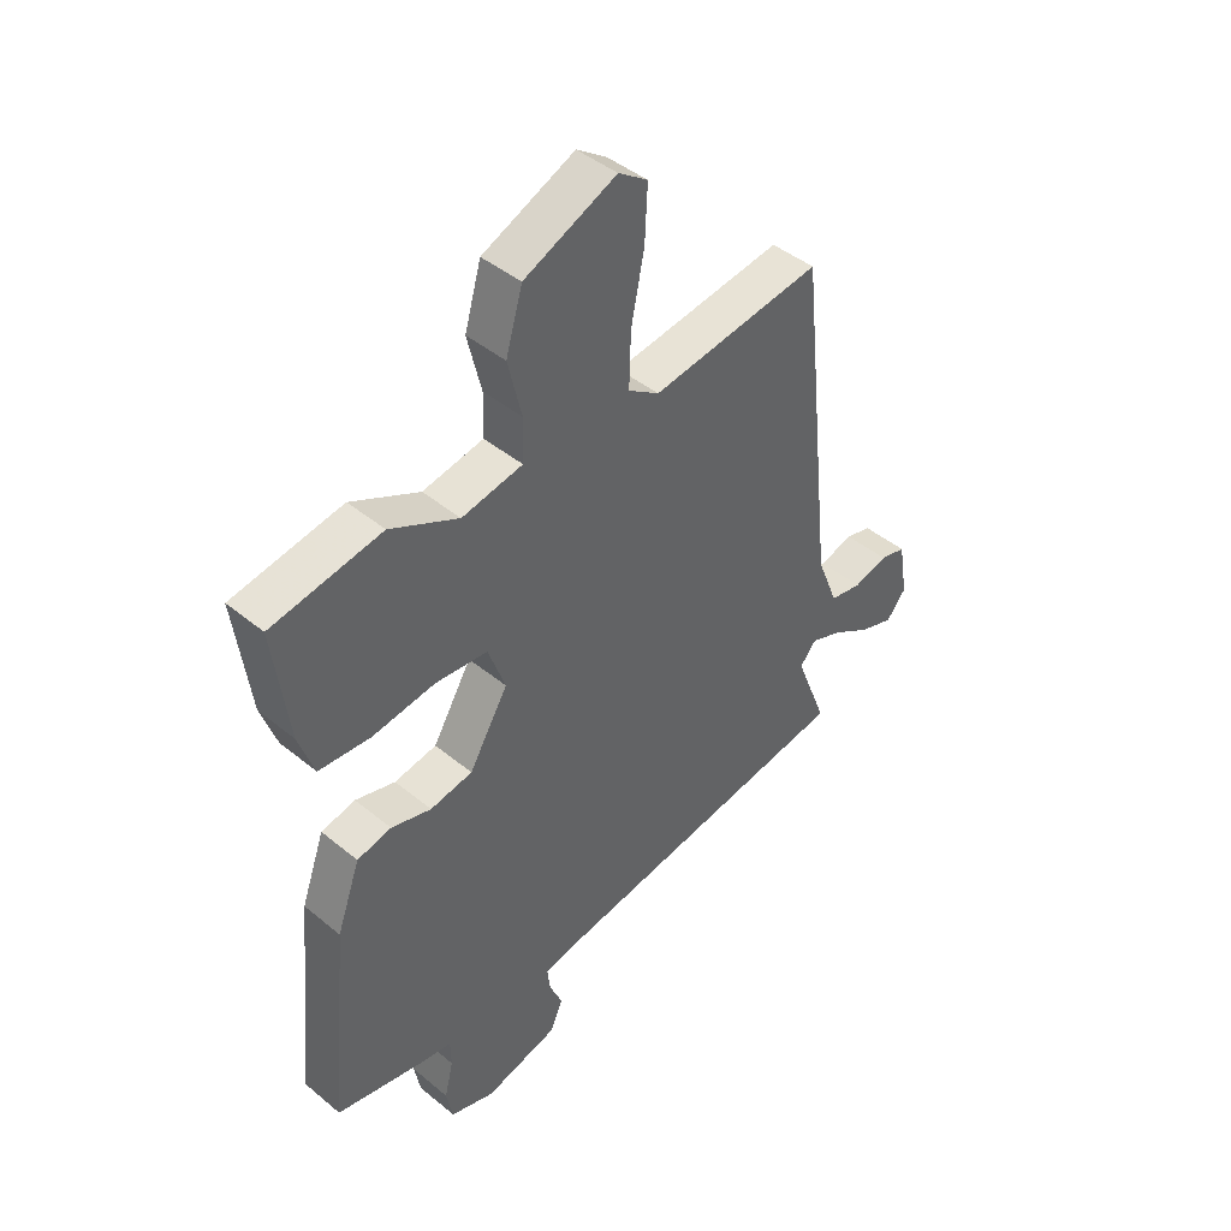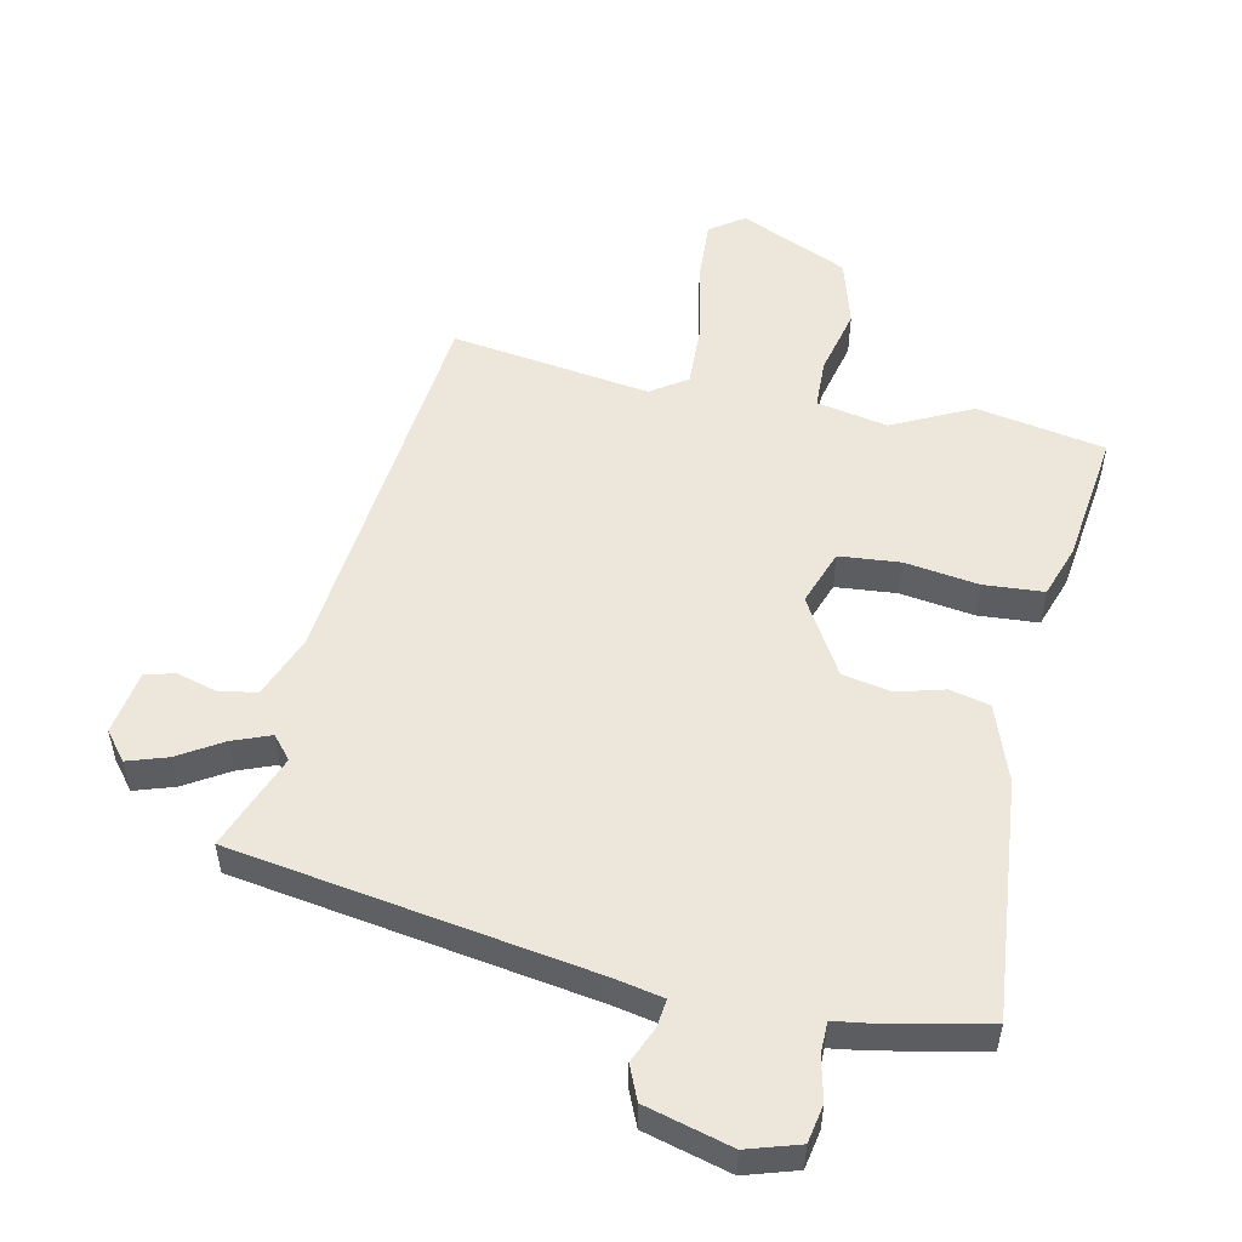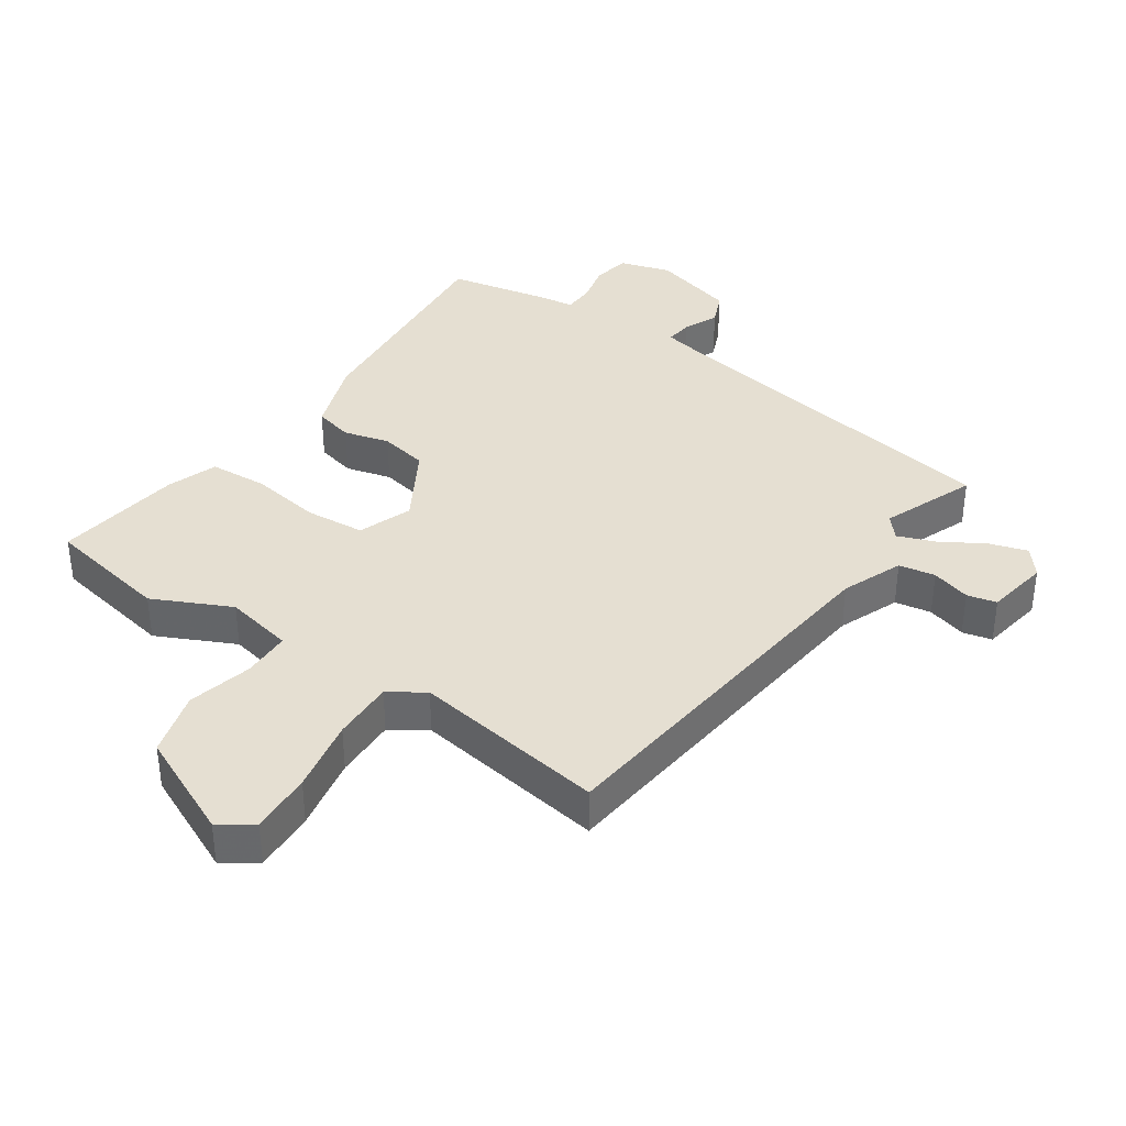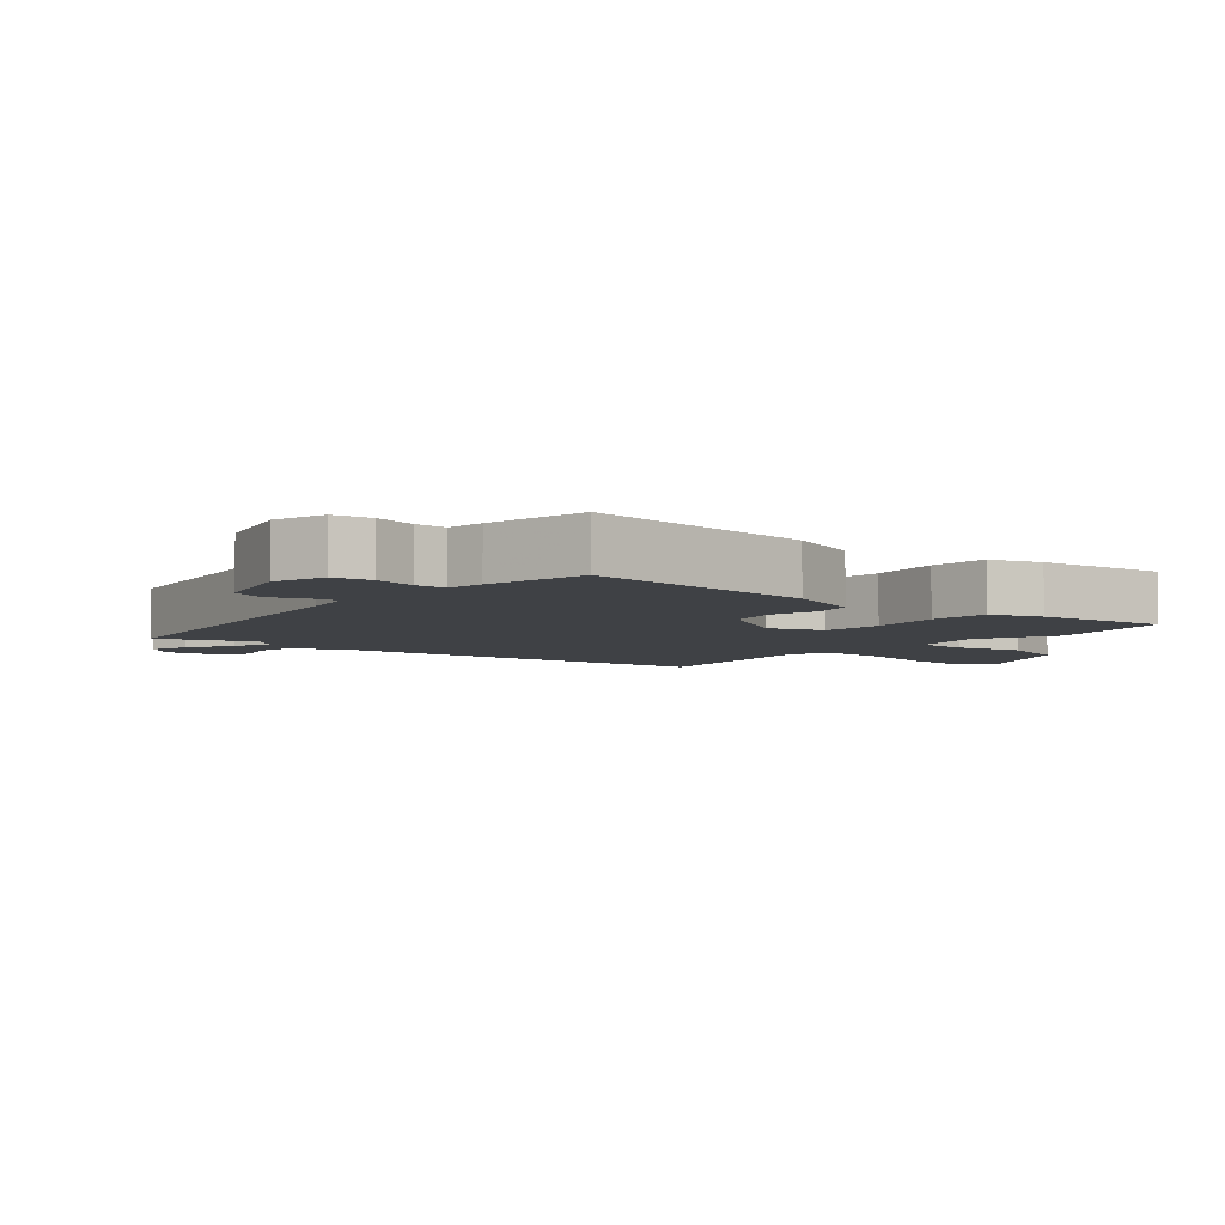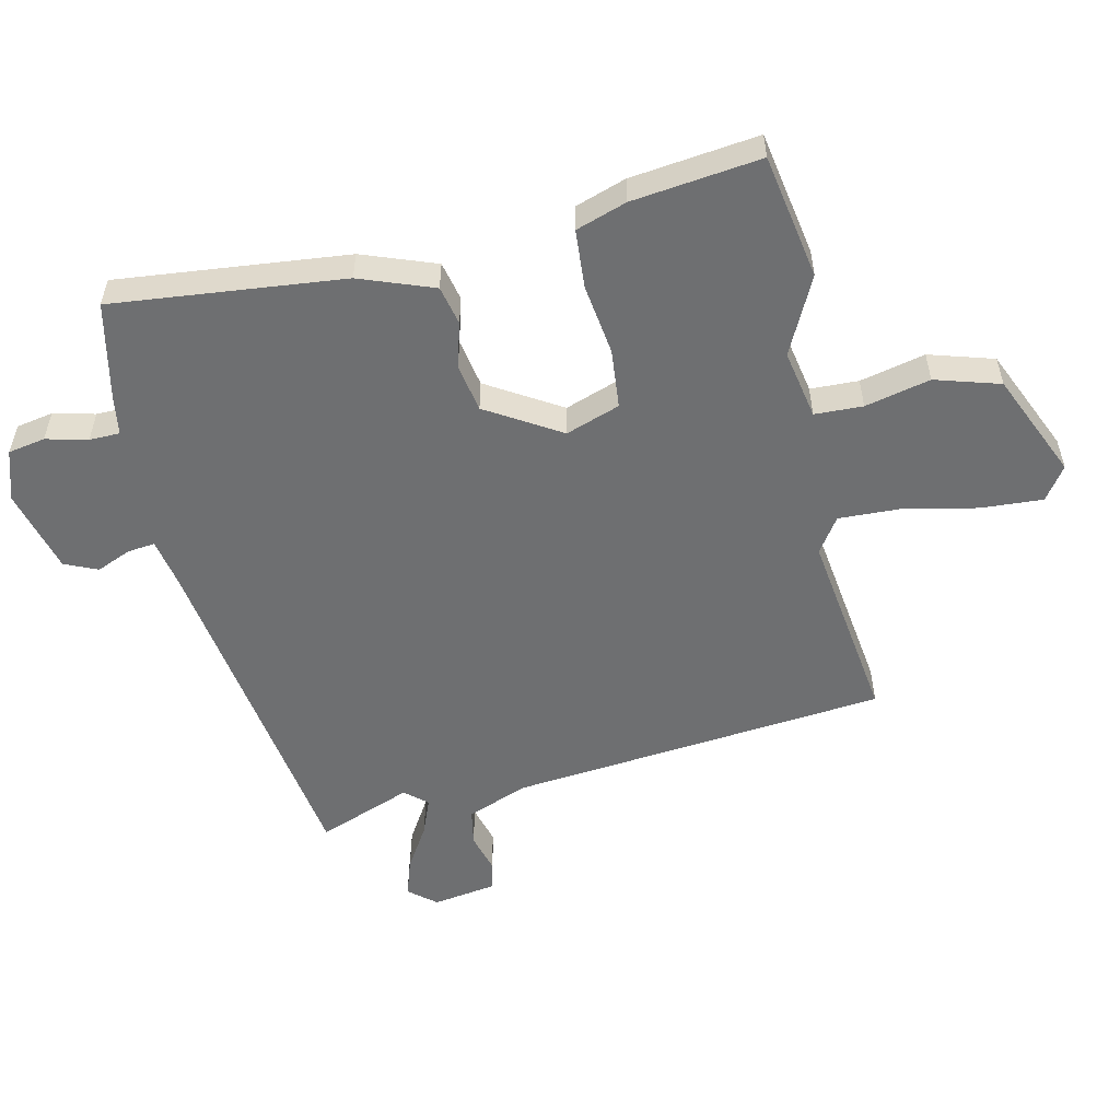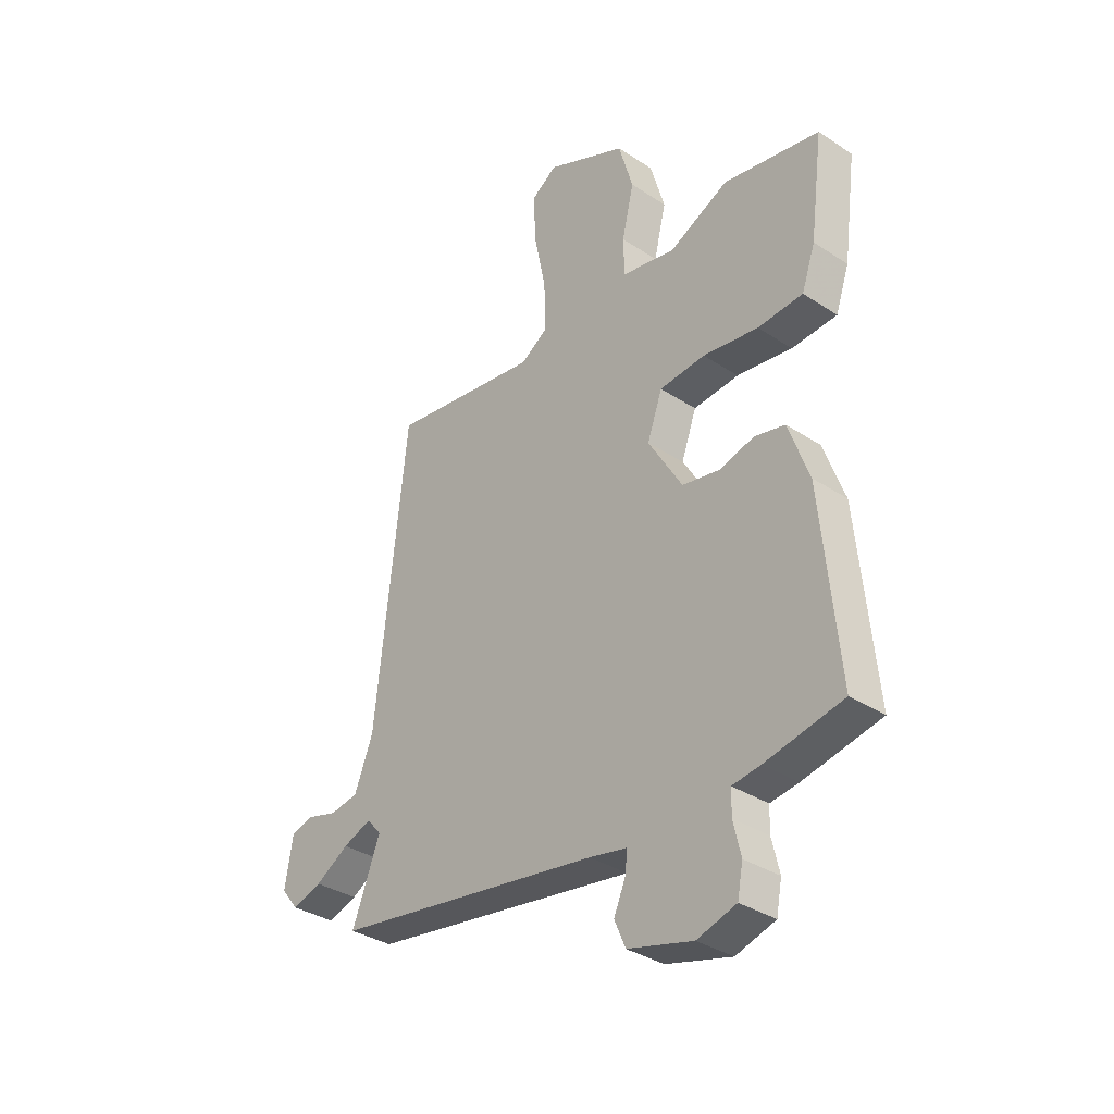
<metadata>
{"format":"obj","ext":"obj","renderer":"f3d","projection":"perspective","resolution":1024,"background":"white","views":[{"elev":43.6,"azim":-45.9,"up":"+Z"},{"elev":53.1,"azim":-168.0,"up":"+Y"},{"elev":37.4,"azim":34.7,"up":"+Y"},{"elev":-5.5,"azim":-130.3,"up":"+Y"},{"elev":-54.5,"azim":-77.8,"up":"+Y"},{"elev":-34.5,"azim":-131.4,"up":"+Z"}]}
</metadata>
<code>
v -0.506 0.07 -0.455
v -0.472 0.07 -0.099
v -0.431 0.07 0.015
v -0.371 0.07 0.029
v -0.301 0.07 0.01
v -0.227 0.07 0.024
v -0.159 0.07 0.138
v -0.189 0.07 0.221
v -0.28 0.07 0.229
v -0.39 0.07 0.213
v -0.48 0.07 0.219
v -0.507 0.07 0.297
v -0.533 0.07 0.494
v -0.341 0.07 0.529
v -0.222 0.07 0.471
v -0.116 0.07 0.492
v -0.114 0.07 0.566
v -0.138 0.07 0.666
v -0.109 0.07 0.766
v 0.052 0.07 0.838
v 0.103 0.07 0.803
v 0.098 0.07 0.708
v 0.075 0.07 0.594
v 0.072 0.07 0.499
v 0.126 0.07 0.463
v 0.424 0.07 0.506
v 0.486 0.07 -0.072
v 0.523 0.07 -0.166
v 0.579 0.07 -0.176
v 0.639 0.07 -0.159
v 0.684 0.07 -0.17
v 0.7 0.07 -0.267
v 0.666 0.07 -0.309
v 0.607 0.07 -0.29
v 0.541 0.07 -0.25
v 0.484 0.07 -0.228
v 0.455 0.07 -0.262
v 0.511 0.07 -0.406
v -0.023 0.07 -0.491
v -0.098 0.07 -0.506
v -0.093 0.07 -0.548
v -0.07 0.07 -0.601
v -0.092 0.07 -0.652
v -0.221 0.07 -0.687
v -0.299 0.07 -0.663
v -0.31 0.07 -0.606
v -0.295 0.07 -0.542
v -0.296 0.07 -0.495
v -0.352 0.07 -0.487
v -0.506 0 -0.455
v -0.472 0 -0.099
v -0.431 0 0.015
v -0.371 0 0.029
v -0.301 0 0.01
v -0.227 0 0.024
v -0.159 0 0.138
v -0.189 0 0.221
v -0.28 0 0.229
v -0.39 0 0.213
v -0.48 0 0.219
v -0.507 0 0.297
v -0.533 0 0.494
v -0.341 0 0.529
v -0.222 0 0.471
v -0.116 0 0.492
v -0.114 0 0.566
v -0.138 0 0.666
v -0.109 0 0.766
v 0.052 0 0.838
v 0.103 0 0.803
v 0.098 0 0.708
v 0.075 0 0.594
v 0.072 0 0.499
v 0.126 0 0.463
v 0.424 0 0.506
v 0.486 0 -0.072
v 0.523 0 -0.166
v 0.579 0 -0.176
v 0.639 0 -0.159
v 0.684 0 -0.17
v 0.7 0 -0.267
v 0.666 0 -0.309
v 0.607 0 -0.29
v 0.541 0 -0.25
v 0.484 0 -0.228
v 0.455 0 -0.262
v 0.511 0 -0.406
v -0.023 0 -0.491
v -0.098 0 -0.506
v -0.093 0 -0.548
v -0.07 0 -0.601
v -0.092 0 -0.652
v -0.221 0 -0.687
v -0.299 0 -0.663
v -0.31 0 -0.606
v -0.295 0 -0.542
v -0.296 0 -0.495
v -0.352 0 -0.487
f 48 49 1 2
f 44 45 46 47
f 44 47 48
f 41 42 43 44
f 40 41 44 48
f 39 40 48 2
f 37 38 39 2
f 32 33 34 35
f 32 35 36
f 29 30 31 32
f 28 29 32 36
f 27 28 36 37
f 25 26 27 37
f 20 21 22 23
f 20 23 24
f 17 18 19 20
f 16 17 20 24
f 15 16 24 25
f 13 14 15
f 12 13 15
f 9 10 11 12
f 8 9 12 15
f 7 8 15 25
f 2 3 4 5
f 2 5 6
f 37 2 6
f 6 7 25 37
f 51 50 98 97
f 96 95 94 93
f 97 96 93
f 93 92 91 90
f 97 93 90 89
f 51 97 89 88
f 51 88 87 86
f 84 83 82 81
f 85 84 81
f 81 80 79 78
f 85 81 78 77
f 86 85 77 76
f 86 76 75 74
f 72 71 70 69
f 73 72 69
f 69 68 67 66
f 73 69 66 65
f 74 73 65 64
f 64 63 62
f 64 62 61
f 61 60 59 58
f 64 61 58 57
f 74 64 57 56
f 54 53 52 51
f 55 54 51
f 55 51 86
f 86 74 56 55
f 1 50 51 2
f 2 51 52 3
f 3 52 53 4
f 4 53 54 5
f 5 54 55 6
f 6 55 56 7
f 7 56 57 8
f 8 57 58 9
f 9 58 59 10
f 10 59 60 11
f 11 60 61 12
f 12 61 62 13
f 13 62 63 14
f 14 63 64 15
f 15 64 65 16
f 16 65 66 17
f 17 66 67 18
f 18 67 68 19
f 19 68 69 20
f 20 69 70 21
f 21 70 71 22
f 22 71 72 23
f 23 72 73 24
f 24 73 74 25
f 25 74 75 26
f 26 75 76 27
f 27 76 77 28
f 28 77 78 29
f 29 78 79 30
f 30 79 80 31
f 31 80 81 32
f 32 81 82 33
f 33 82 83 34
f 34 83 84 35
f 35 84 85 36
f 36 85 86 37
f 37 86 87 38
f 38 87 88 39
f 39 88 89 40
f 40 89 90 41
f 41 90 91 42
f 42 91 92 43
f 43 92 93 44
f 44 93 94 45
f 45 94 95 46
f 46 95 96 47
f 47 96 97 48
f 48 97 98 49
f 49 98 50 1

</code>
